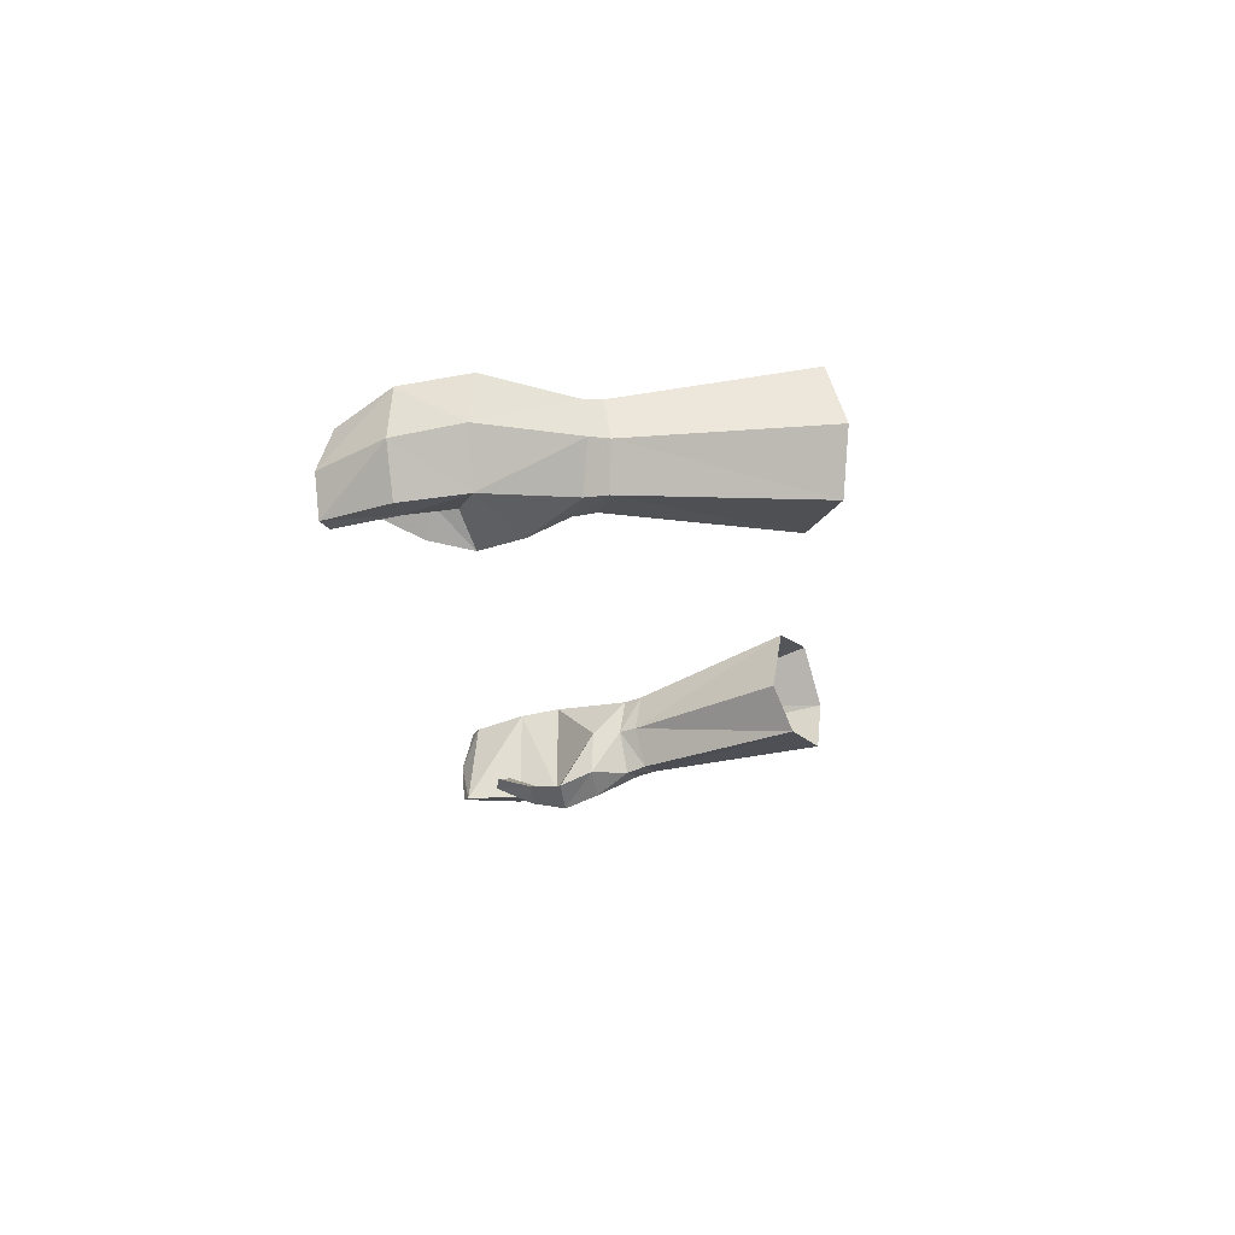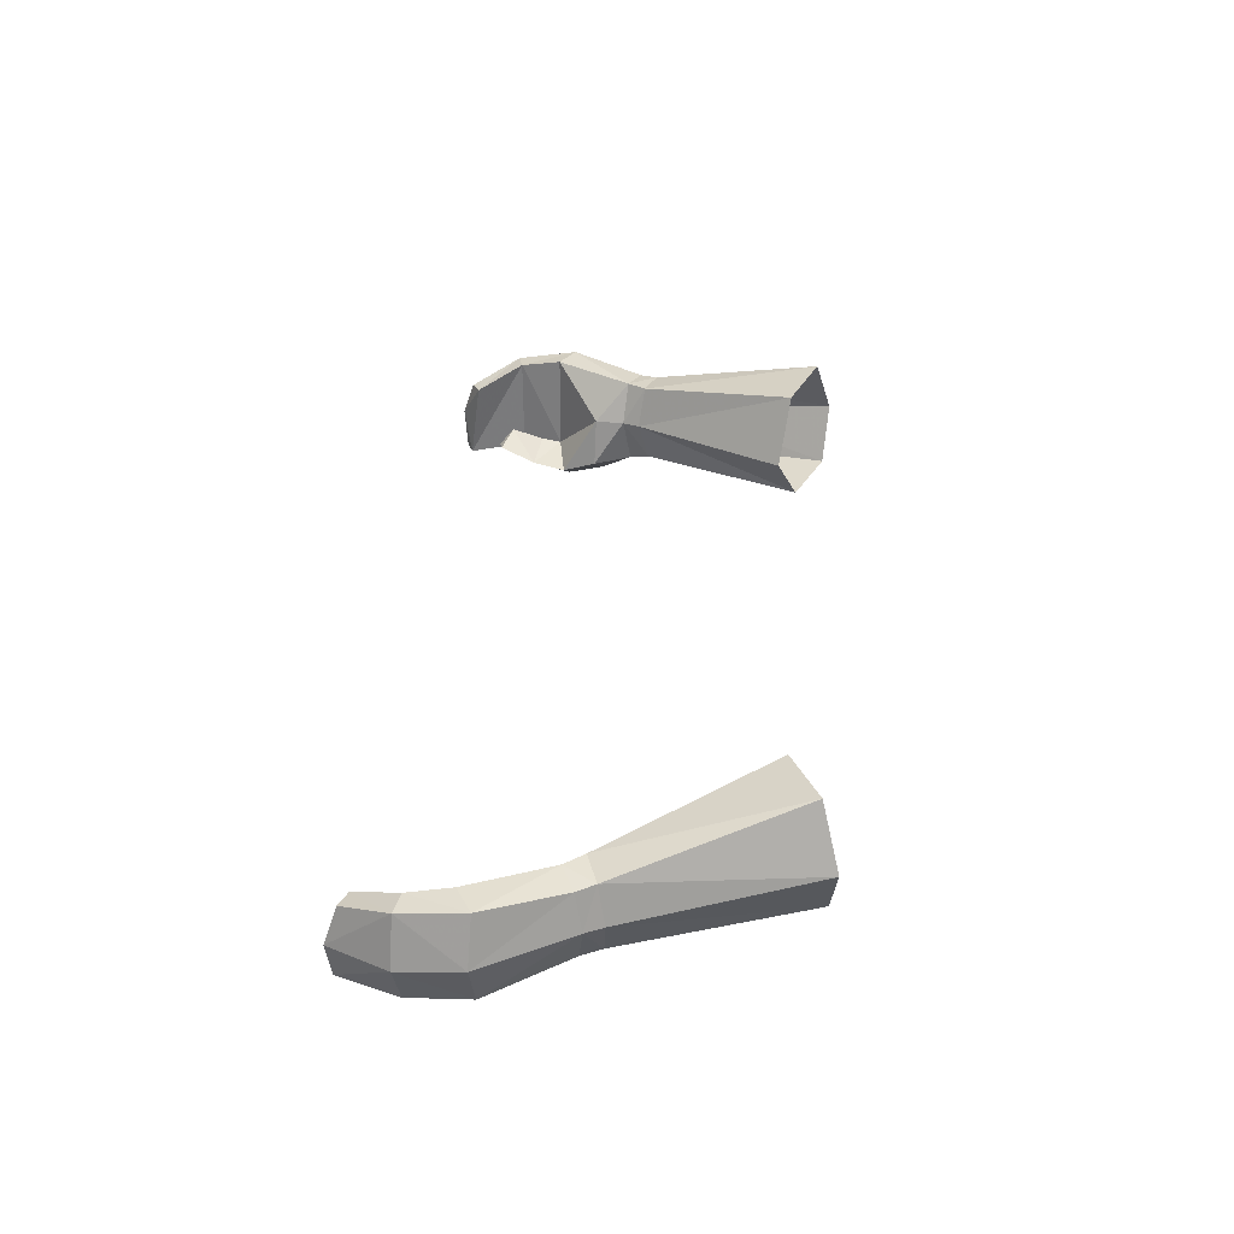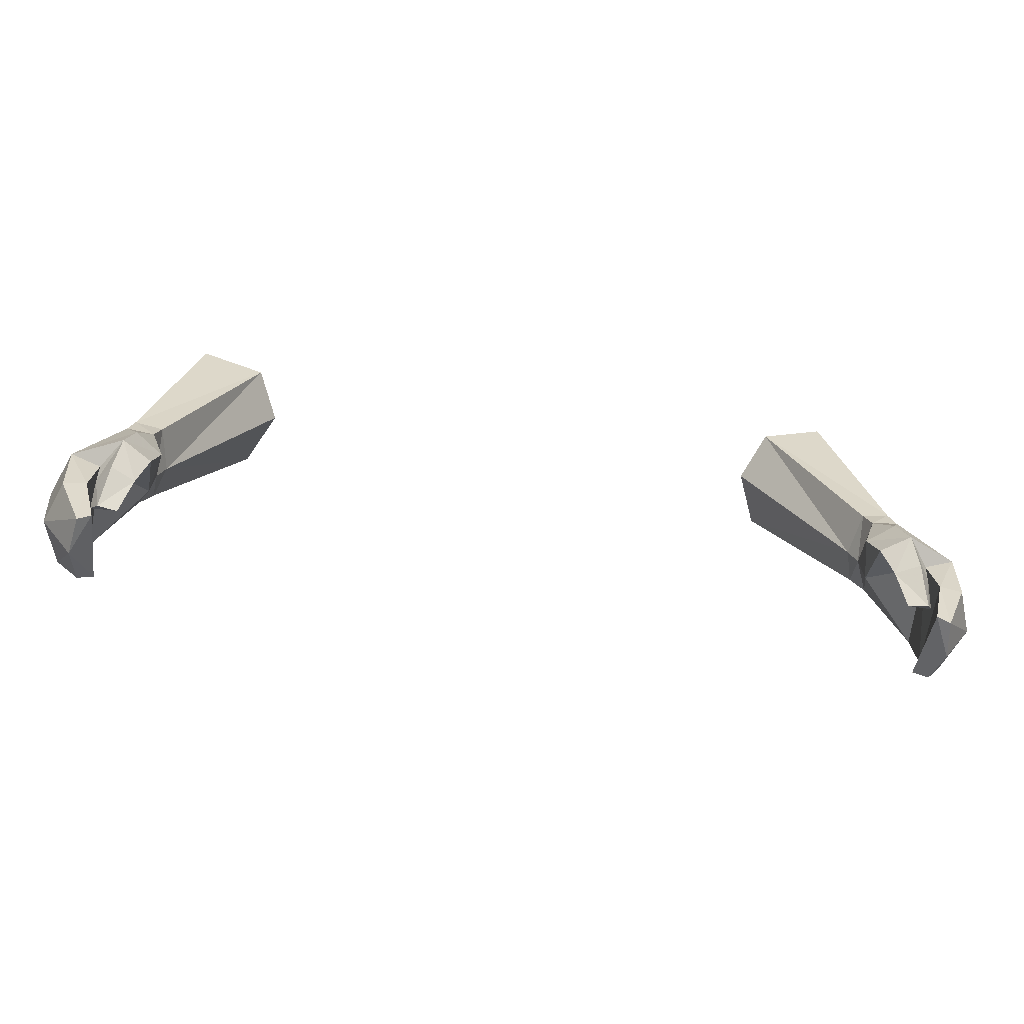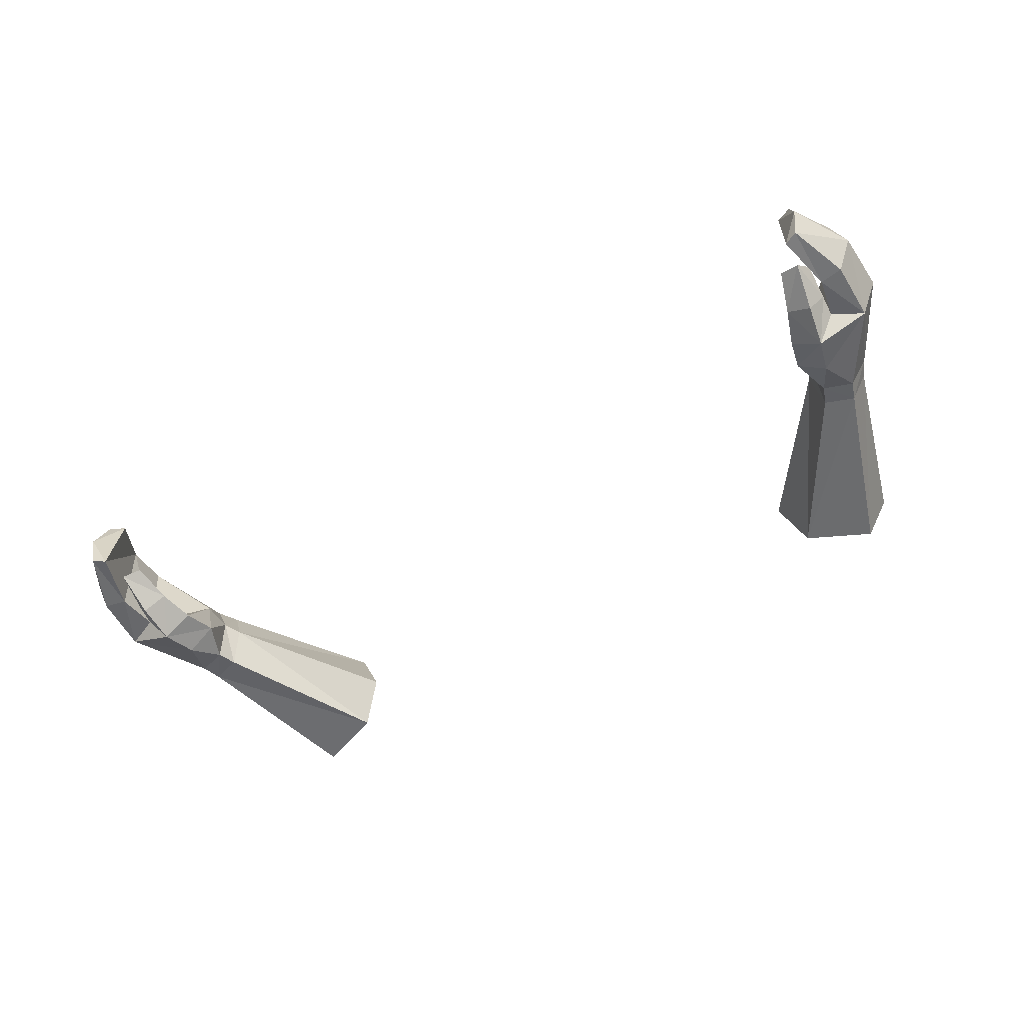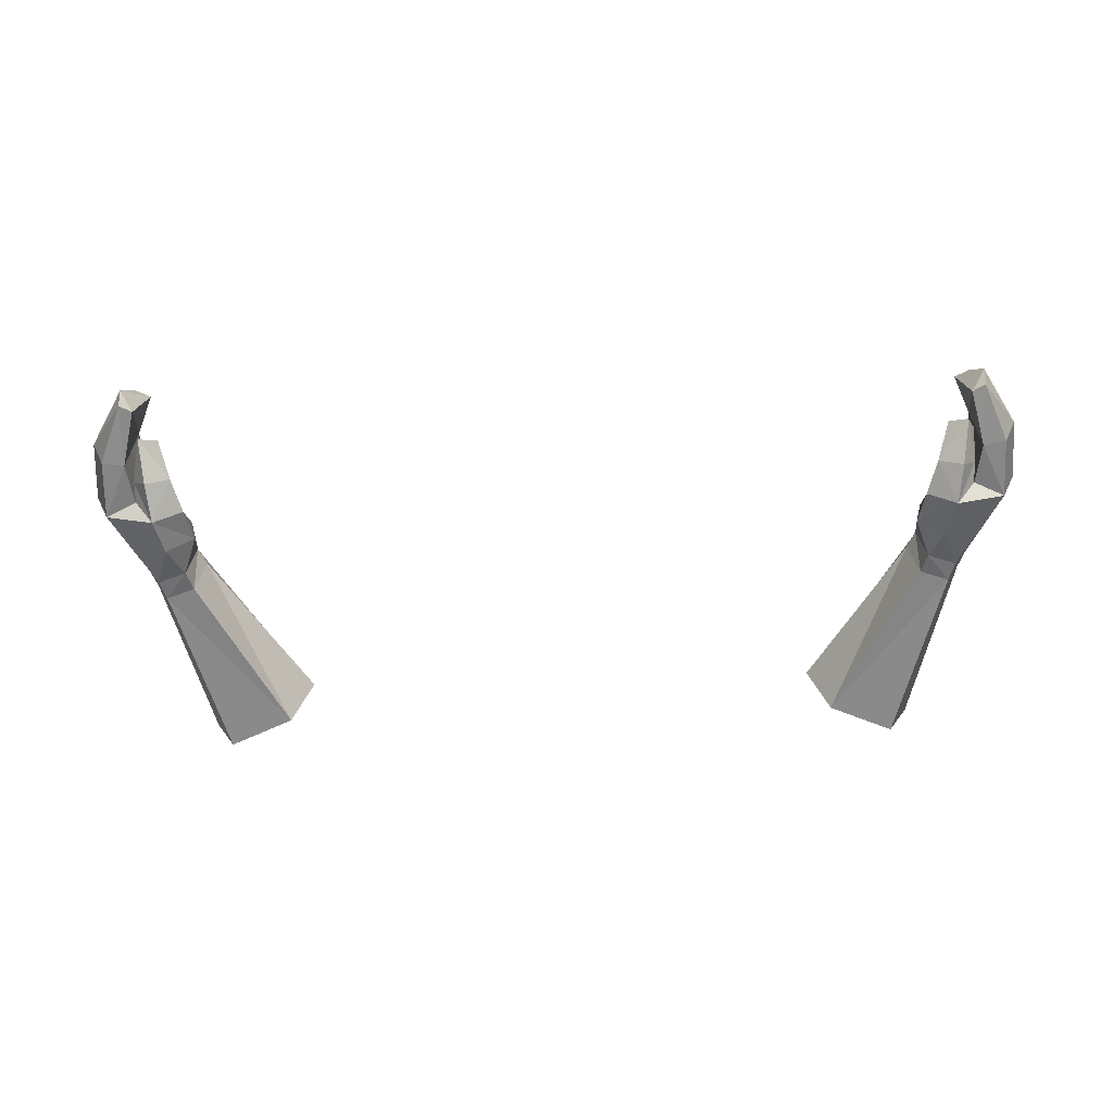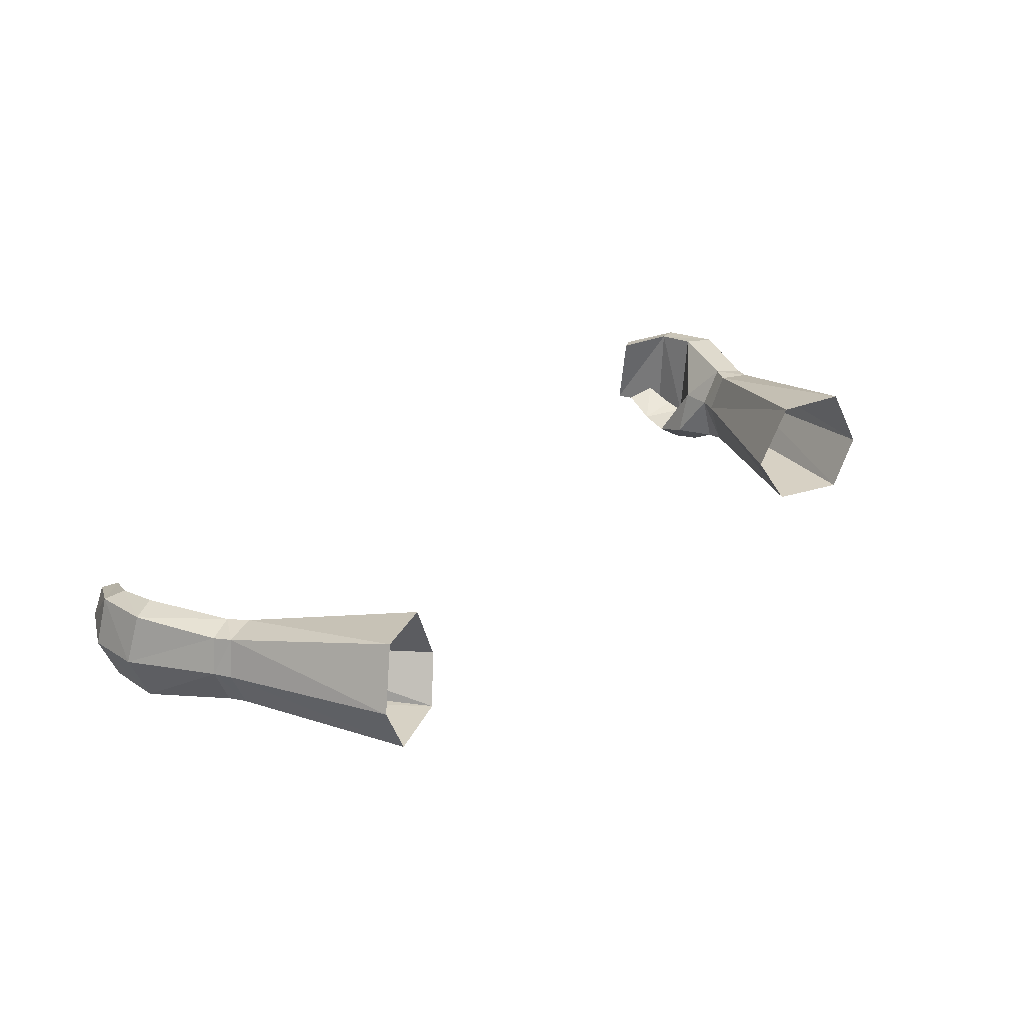
<metadata>
{"format":"obj","ext":"obj","renderer":"f3d","projection":"perspective","resolution":1024,"background":"white","views":[{"elev":-19.2,"azim":-86.5,"up":"+Y"},{"elev":35.0,"azim":-85.9,"up":"+Y"},{"elev":-55.8,"azim":-8.4,"up":"+Z"},{"elev":-56.9,"azim":-152.1,"up":"+Y"},{"elev":-67.1,"azim":-178.5,"up":"+Y"},{"elev":30.5,"azim":-45.9,"up":"+Y"}]}
</metadata>
<code>
g taoist_glove_male_38760
v 18.94 1.763 50.19
v 17.56 1.653 49.68
v 17.84 1.398 48.73
v 19.2 1.582 49.26
v 19.31 5.352 49.98
v 19.74 3.613 50.31
v 20.08 3.566 49.48
v 19.69 5.238 49.16
v 17.58 3.553 48.37
v 17.19 3.617 49.19
v 17.81 5.489 49.46
v 18.41 5.422 48.58
v 17.58 3.553 48.37
v 17.19 3.617 49.19
v 21.39 5.558 45.59
v 20.13 5.614 44.88
v 21.2 1.017 45.59
v 22.11 3.309 45.47
v 17.19 1.302 46.9
v 17.47 0.6677 45.27
v 18.79 -0.222 45.43
v 18.44 0.3792 47.16
v 19.03 0.1444 43.63
v 19.75 1.209 43.93
v 19.74 1.042 44.88
v 17.95 0.7757 43.65
v 17.47 0.6677 45.27
v 19.74 1.042 44.88
v 19.75 1.209 43.93
v 19.31 1.061 41.73
v 19.74 1.712 42.4
v 19.74 1.712 42.4
v 18.44 1.336 41.91
v 20.23 5.298 42.89
v 21.22 5.174 42.65
v 21.88 2.89 42.57
v 19.21 4.287 40.7
v 19.91 4.189 40.32
v 20.19 2.429 39.75
v 20.01 0.7409 42.94
v 21.06 0.7725 42.76
v 19.3 0.5472 40.22
v 19.9 0.62 39.92
v 19.3 0.5472 40.22
v 20.01 0.7409 42.94
v 19.91 4.189 40.32
v 20.19 2.429 39.75
v 17.95 0.7757 43.65
v 18.44 1.336 41.91
v 13.85 7.468 56.83
v 16.68 7.718 58.11
v 13.53 2.252 57.29
v 12.53 4.36 56.36
v 12.53 4.36 56.36
v 17.74 4.87 58.87
v 16.59 2.315 58.64
v 17.72 3.527 46.96
v 17.19 1.302 46.9
v 19.31 1.061 41.73
v 19.9 0.62 39.92
v -19.07 1.763 50.19
v -19.33 1.582 49.26
v -17.97 1.398 48.73
v -17.69 1.653 49.68
v -19.44 5.352 49.98
v -19.82 5.238 49.16
v -20.21 3.566 49.48
v -19.87 3.613 50.31
v -17.7 3.553 48.37
v -17.32 3.617 49.19
v -17.94 5.489 49.46
v -17.32 3.617 49.19
v -17.7 3.553 48.37
v -18.54 5.422 48.58
v -21.52 5.558 45.59
v -20.26 5.614 44.88
v -21.33 1.017 45.59
v -22.24 3.309 45.47
v -17.32 1.302 46.9
v -18.57 0.3792 47.16
v -18.92 -0.222 45.43
v -17.59 0.6677 45.27
v -19.87 1.041 44.88
v -19.88 1.209 43.93
v -19.16 0.1444 43.63
v -18.07 0.7757 43.65
v -19.88 1.209 43.93
v -19.87 1.041 44.88
v -17.59 0.6677 45.27
v -19.86 1.712 42.4
v -19.44 1.061 41.73
v -19.86 1.712 42.4
v -18.57 1.336 41.91
v -20.35 5.298 42.89
v -21.35 5.174 42.65
v -22 2.89 42.57
v -19.34 4.287 40.7
v -20.04 4.189 40.32
v -20.32 2.429 39.75
v -21.19 0.7724 42.76
v -20.14 0.7409 42.94
v -20.03 0.62 39.92
v -19.42 0.5472 40.22
v -20.14 0.7409 42.94
v -19.42 0.5472 40.22
v -20.32 2.429 39.75
v -20.04 4.189 40.32
v -18.57 1.336 41.91
v -18.07 0.7757 43.65
v -16.81 7.718 58.11
v -13.98 7.468 56.83
v -12.66 4.36 56.36
v -13.65 2.252 57.29
v -12.66 4.36 56.36
v -17.87 4.87 58.87
v -16.72 2.315 58.64
v -17.85 3.527 46.96
v -17.32 1.302 46.9
v -19.44 1.061 41.73
v -20.03 0.62 39.92
f 1 2 3
f 3 4 1
f 5 6 7
f 7 8 5
f 9 3 2
f 2 10 9
f 1 4 7
f 7 6 1
f 11 12 13
f 13 14 11
f 5 8 12
f 12 11 5
f 15 16 12
f 12 8 15
f 17 18 7
f 7 4 17
f 19 20 21
f 21 22 19
f 21 23 24
f 24 25 21
f 26 27 28
f 28 29 26
f 24 23 30
f 30 31 24
f 32 33 26
f 26 29 32
f 34 16 15
f 15 35 34
f 35 15 18
f 18 36 35
f 37 34 35
f 35 38 37
f 35 36 39
f 39 38 35
f 17 25 40
f 40 41 17
f 40 42 43
f 43 41 40
f 43 39 36
f 36 41 43
f 34 37 44
f 44 45 34
f 36 18 17
f 17 41 36
f 28 16 34
f 34 45 28
f 37 46 47
f 47 44 37
f 30 23 48
f 48 49 30
f 21 20 48
f 48 23 21
f 11 50 51
f 51 5 11
f 10 2 52
f 52 53 10
f 14 54 50
f 50 11 14
f 5 51 55
f 55 6 5
f 1 56 52
f 52 2 1
f 8 7 18
f 18 15 8
f 16 57 12
f 21 17 22
f 22 4 3
f 22 3 19
f 19 3 9
f 57 58 13
f 25 17 21
f 58 57 27
f 33 32 59
f 57 16 28
f 27 57 28
f 13 12 57
f 44 47 60
f 17 4 22
f 56 6 55
f 1 6 56
f 61 62 63
f 63 64 61
f 65 66 67
f 67 68 65
f 69 70 64
f 64 63 69
f 61 68 67
f 67 62 61
f 71 72 73
f 73 74 71
f 65 71 74
f 74 66 65
f 75 66 74
f 74 76 75
f 77 62 67
f 67 78 77
f 79 80 81
f 81 82 79
f 81 83 84
f 84 85 81
f 86 87 88
f 88 89 86
f 84 90 91
f 91 85 84
f 92 87 86
f 86 93 92
f 94 95 75
f 75 76 94
f 95 96 78
f 78 75 95
f 97 98 95
f 95 94 97
f 95 98 99
f 99 96 95
f 77 100 101
f 101 83 77
f 101 100 102
f 102 103 101
f 102 100 96
f 96 99 102
f 94 104 105
f 105 97 94
f 96 100 77
f 77 78 96
f 88 104 94
f 94 76 88
f 97 105 106
f 106 107 97
f 91 108 109
f 109 85 91
f 81 85 109
f 109 82 81
f 71 65 110
f 110 111 71
f 70 112 113
f 113 64 70
f 72 71 111
f 111 114 72
f 65 68 115
f 115 110 65
f 61 64 113
f 113 116 61
f 66 75 78
f 78 67 66
f 76 74 117
f 81 80 77
f 80 63 62
f 80 79 63
f 79 69 63
f 117 73 118
f 83 81 77
f 118 89 117
f 93 119 92
f 117 88 76
f 89 88 117
f 73 117 74
f 105 120 106
f 77 80 62
f 116 115 68
f 61 116 68

</code>
